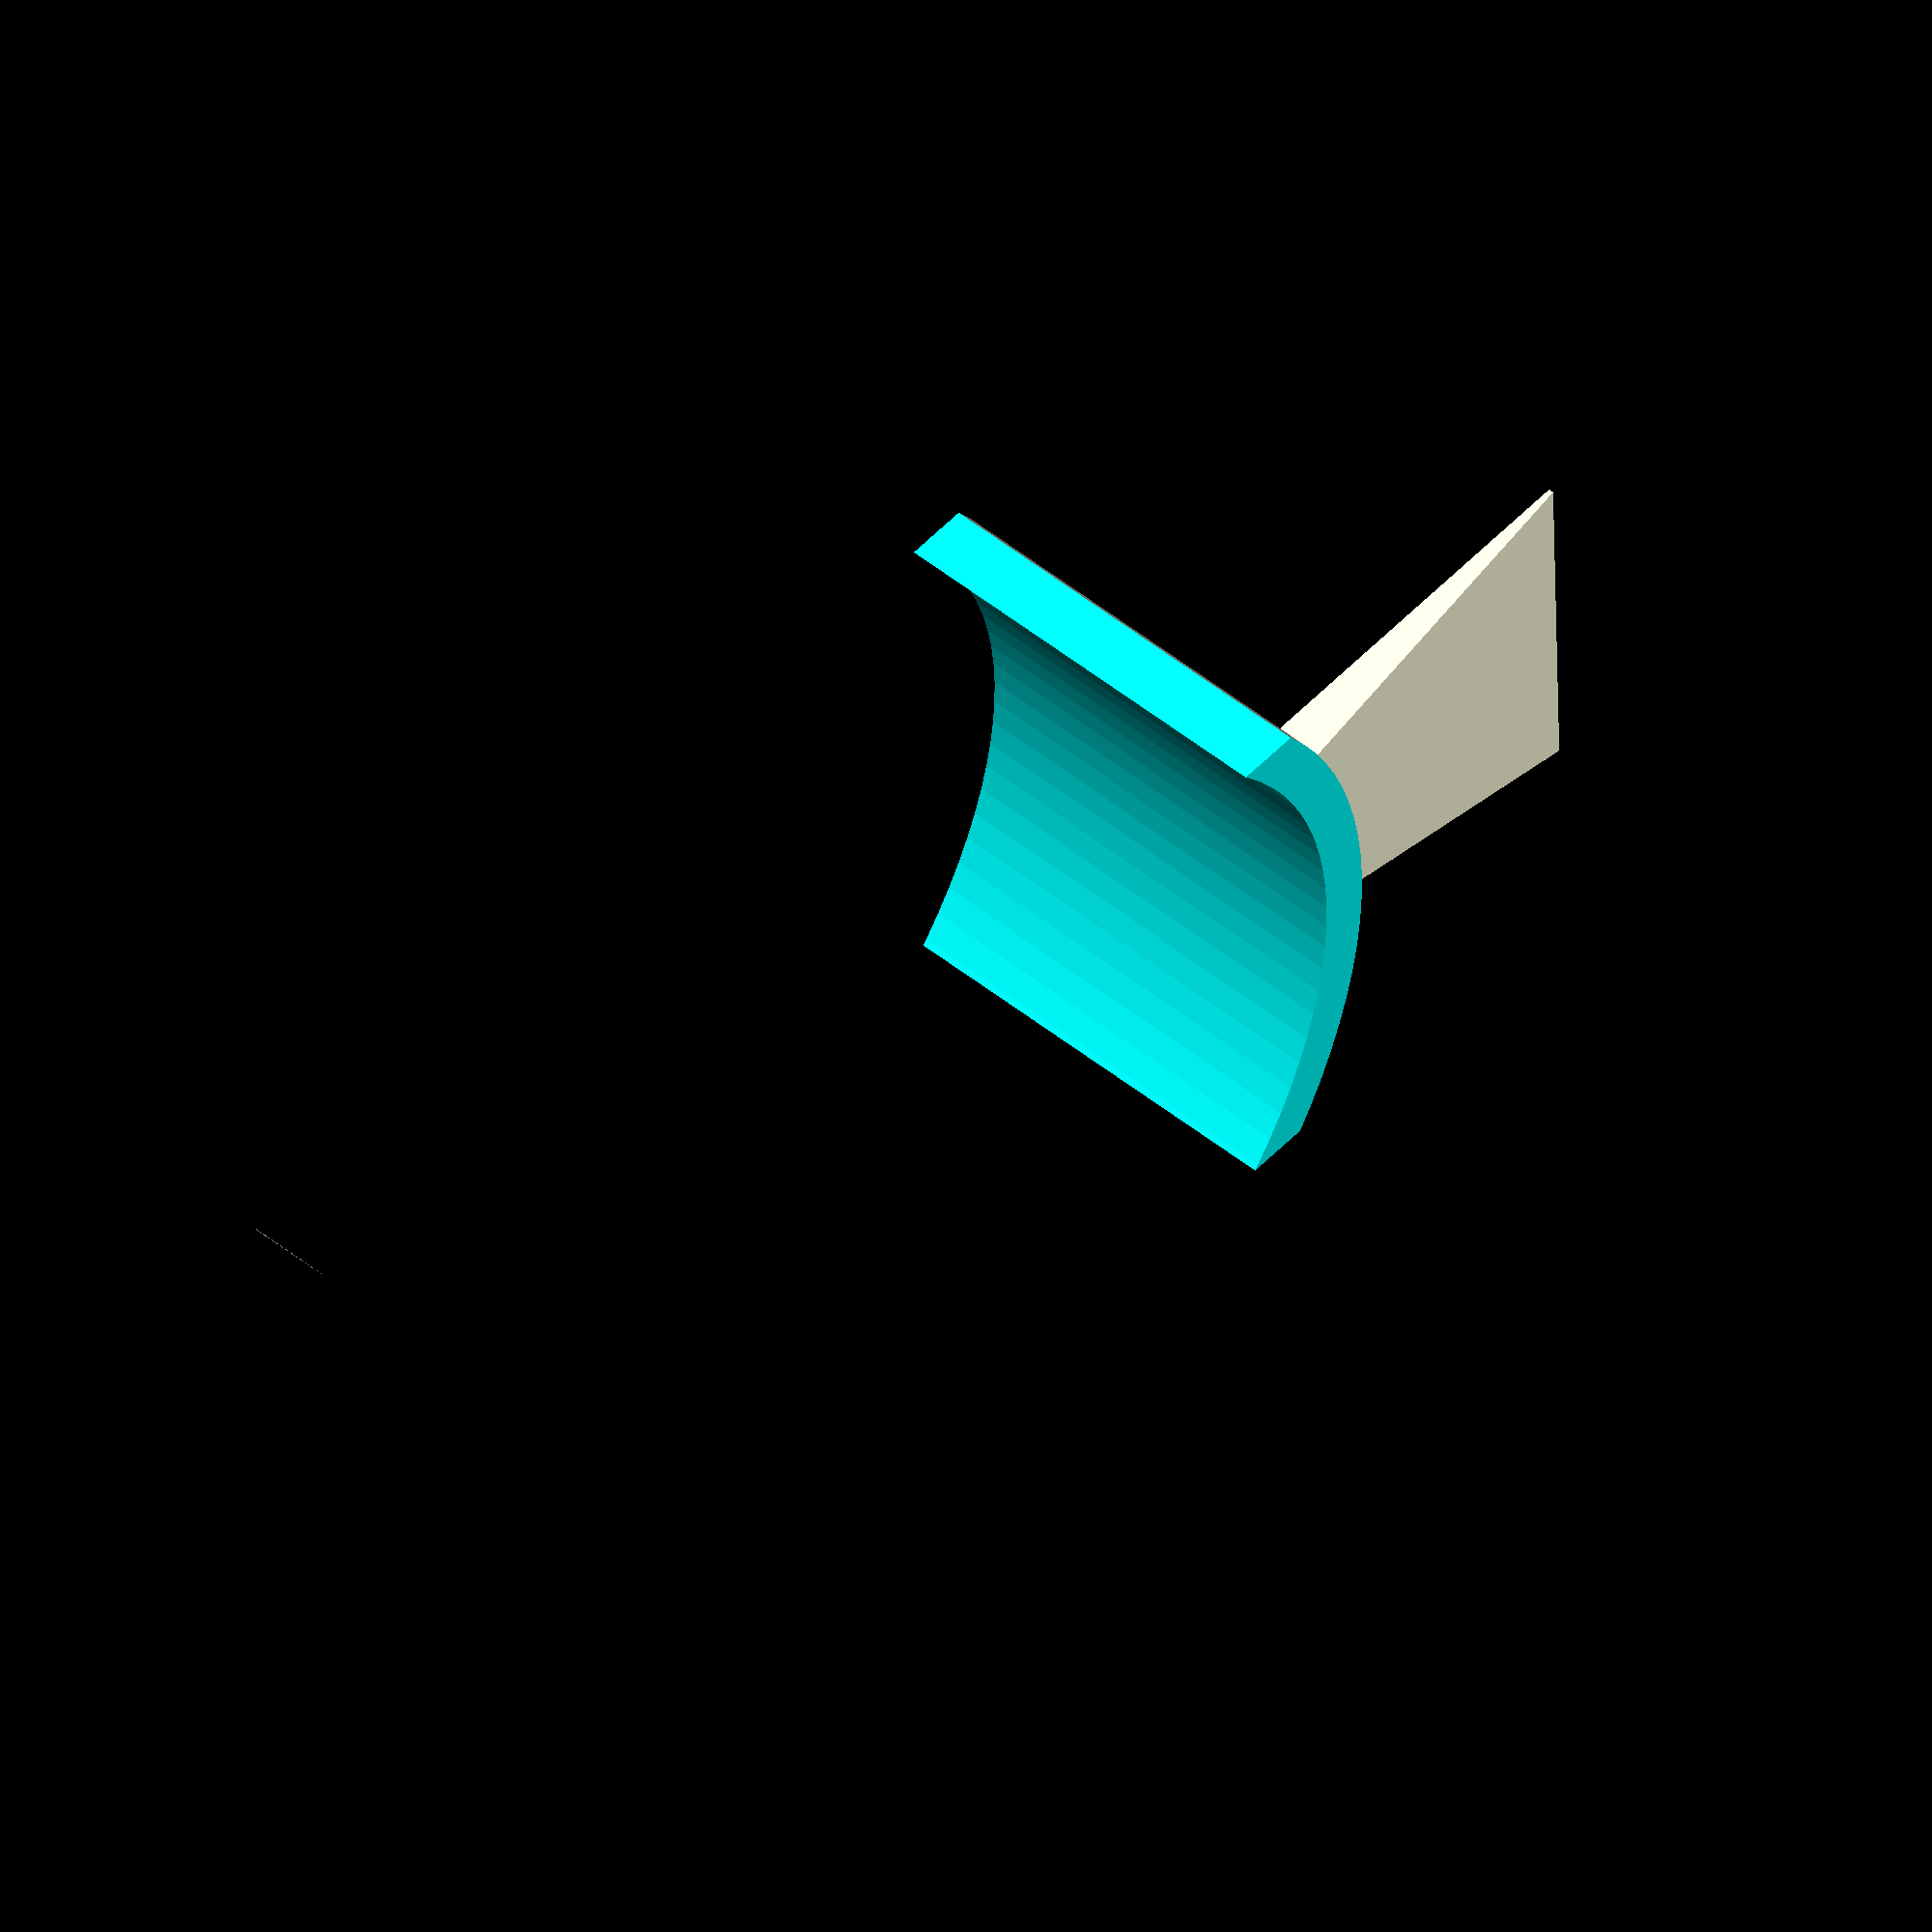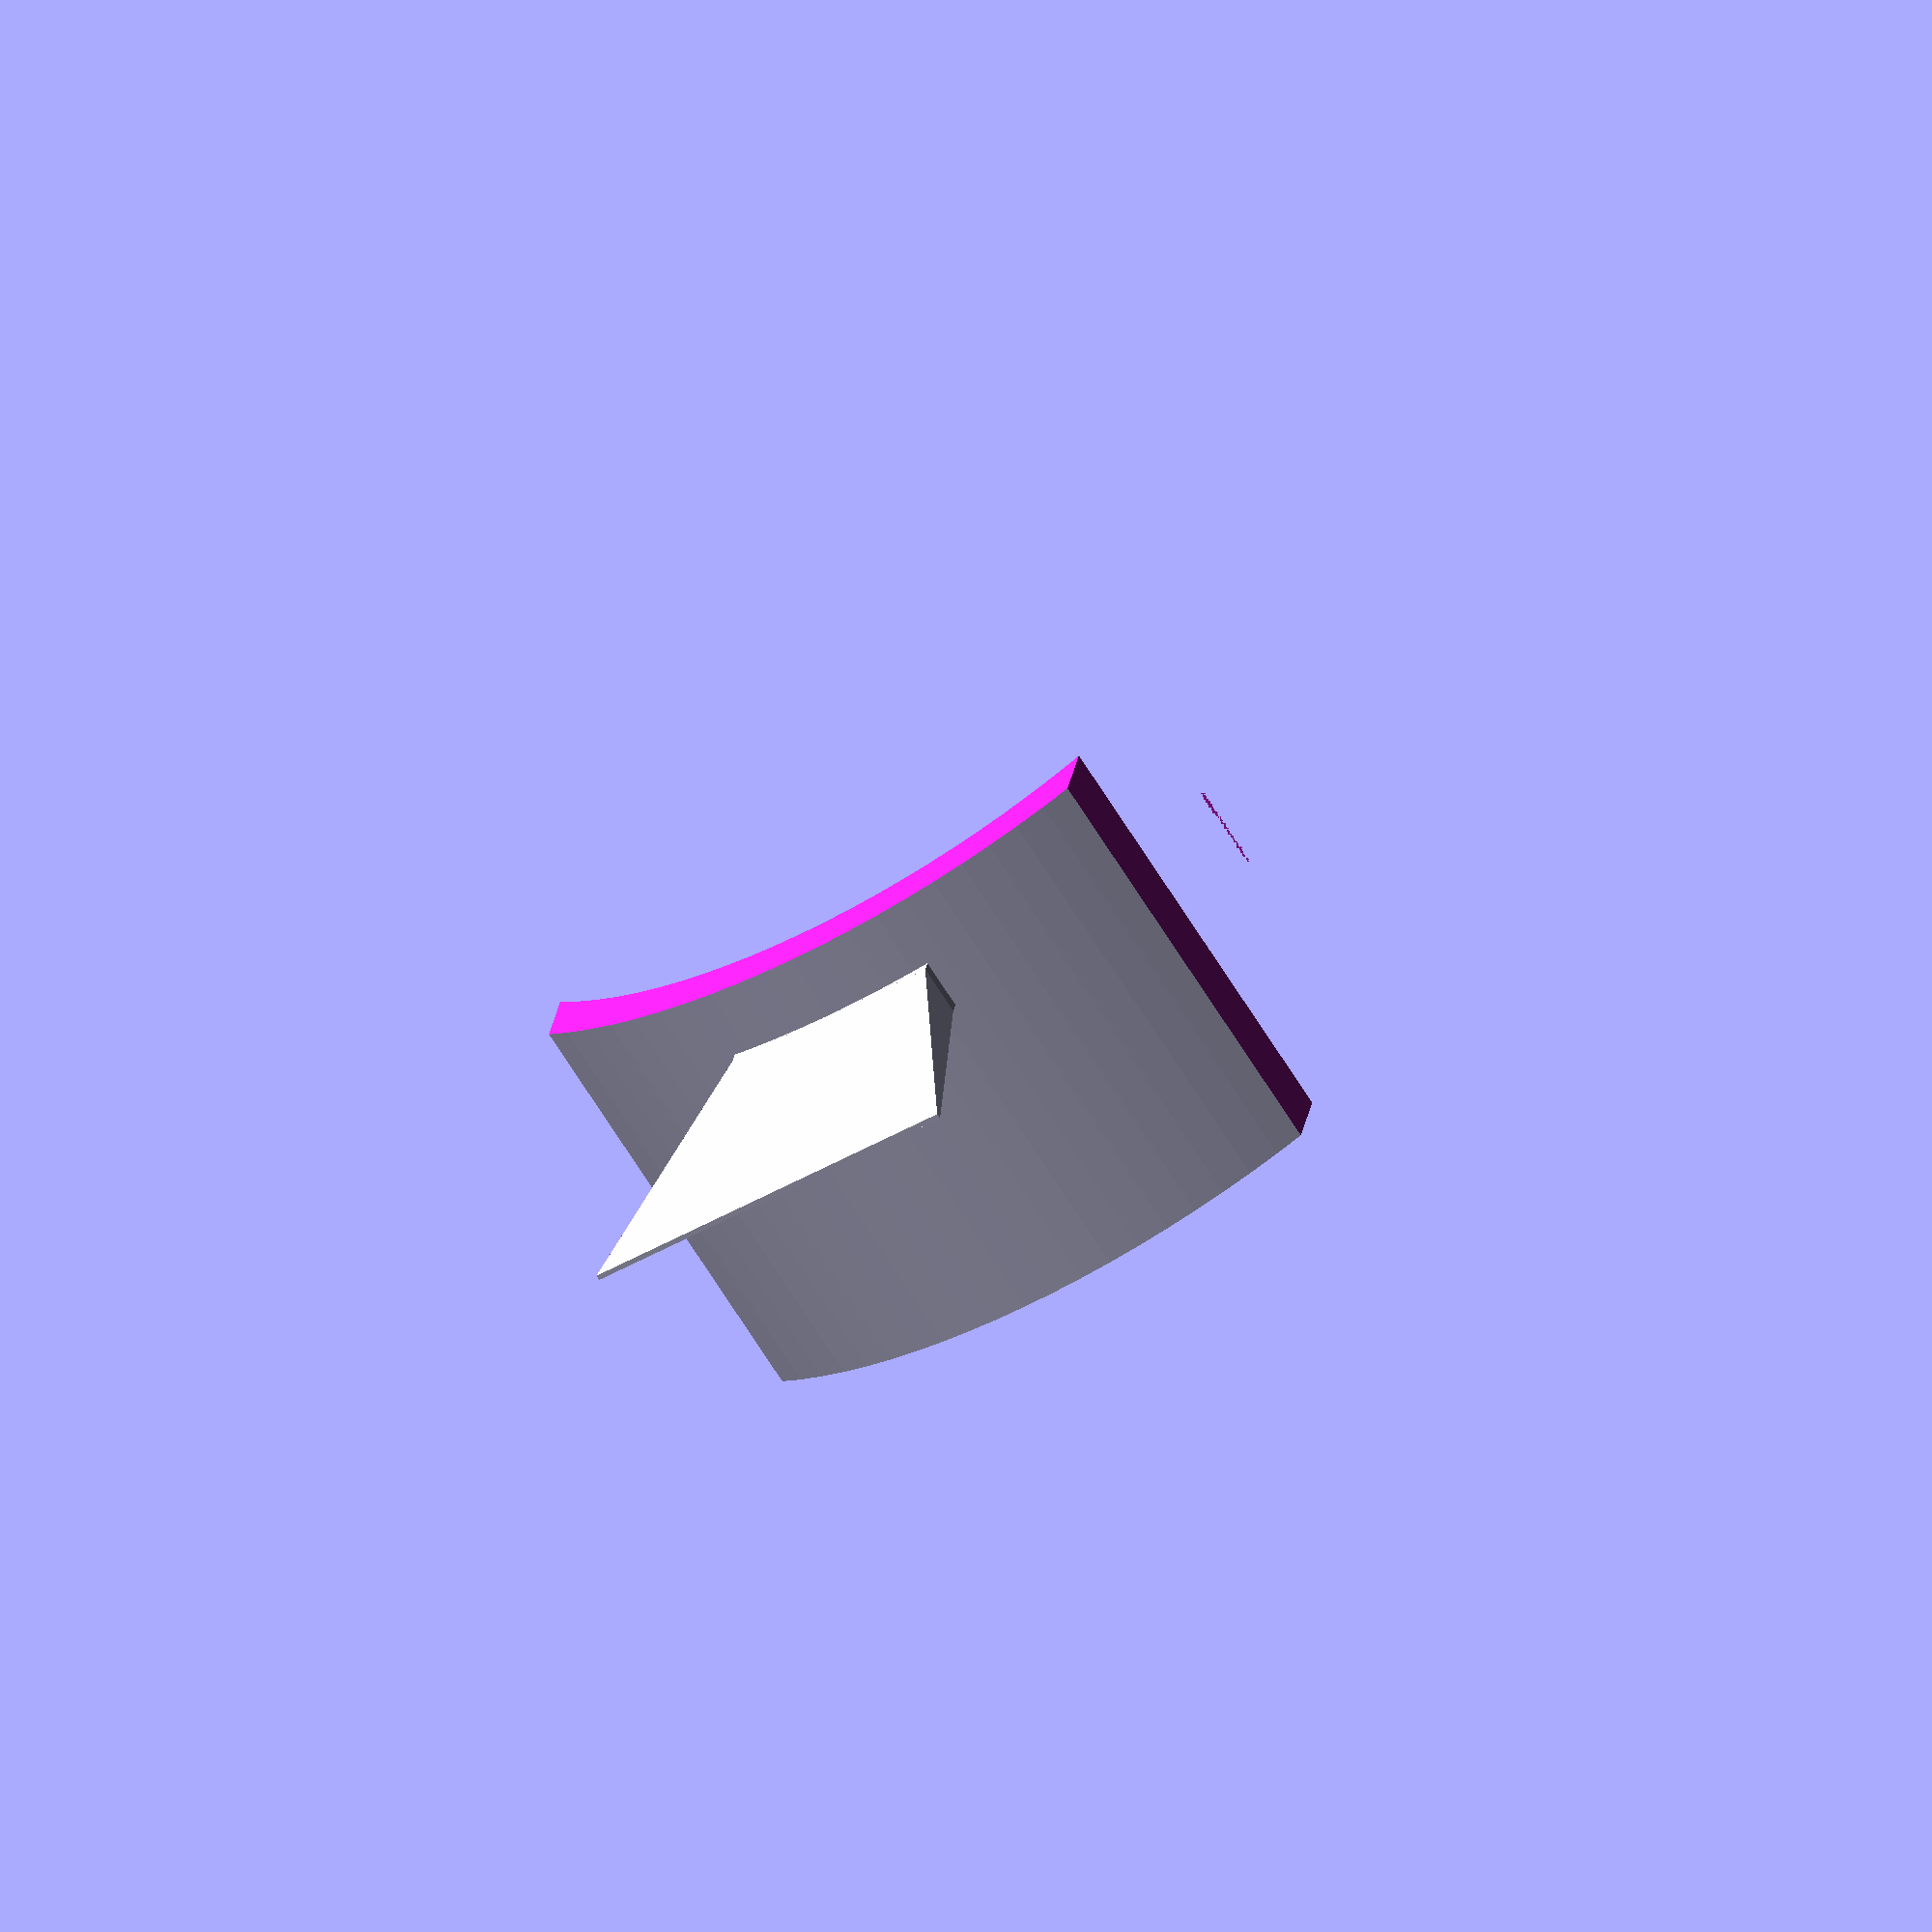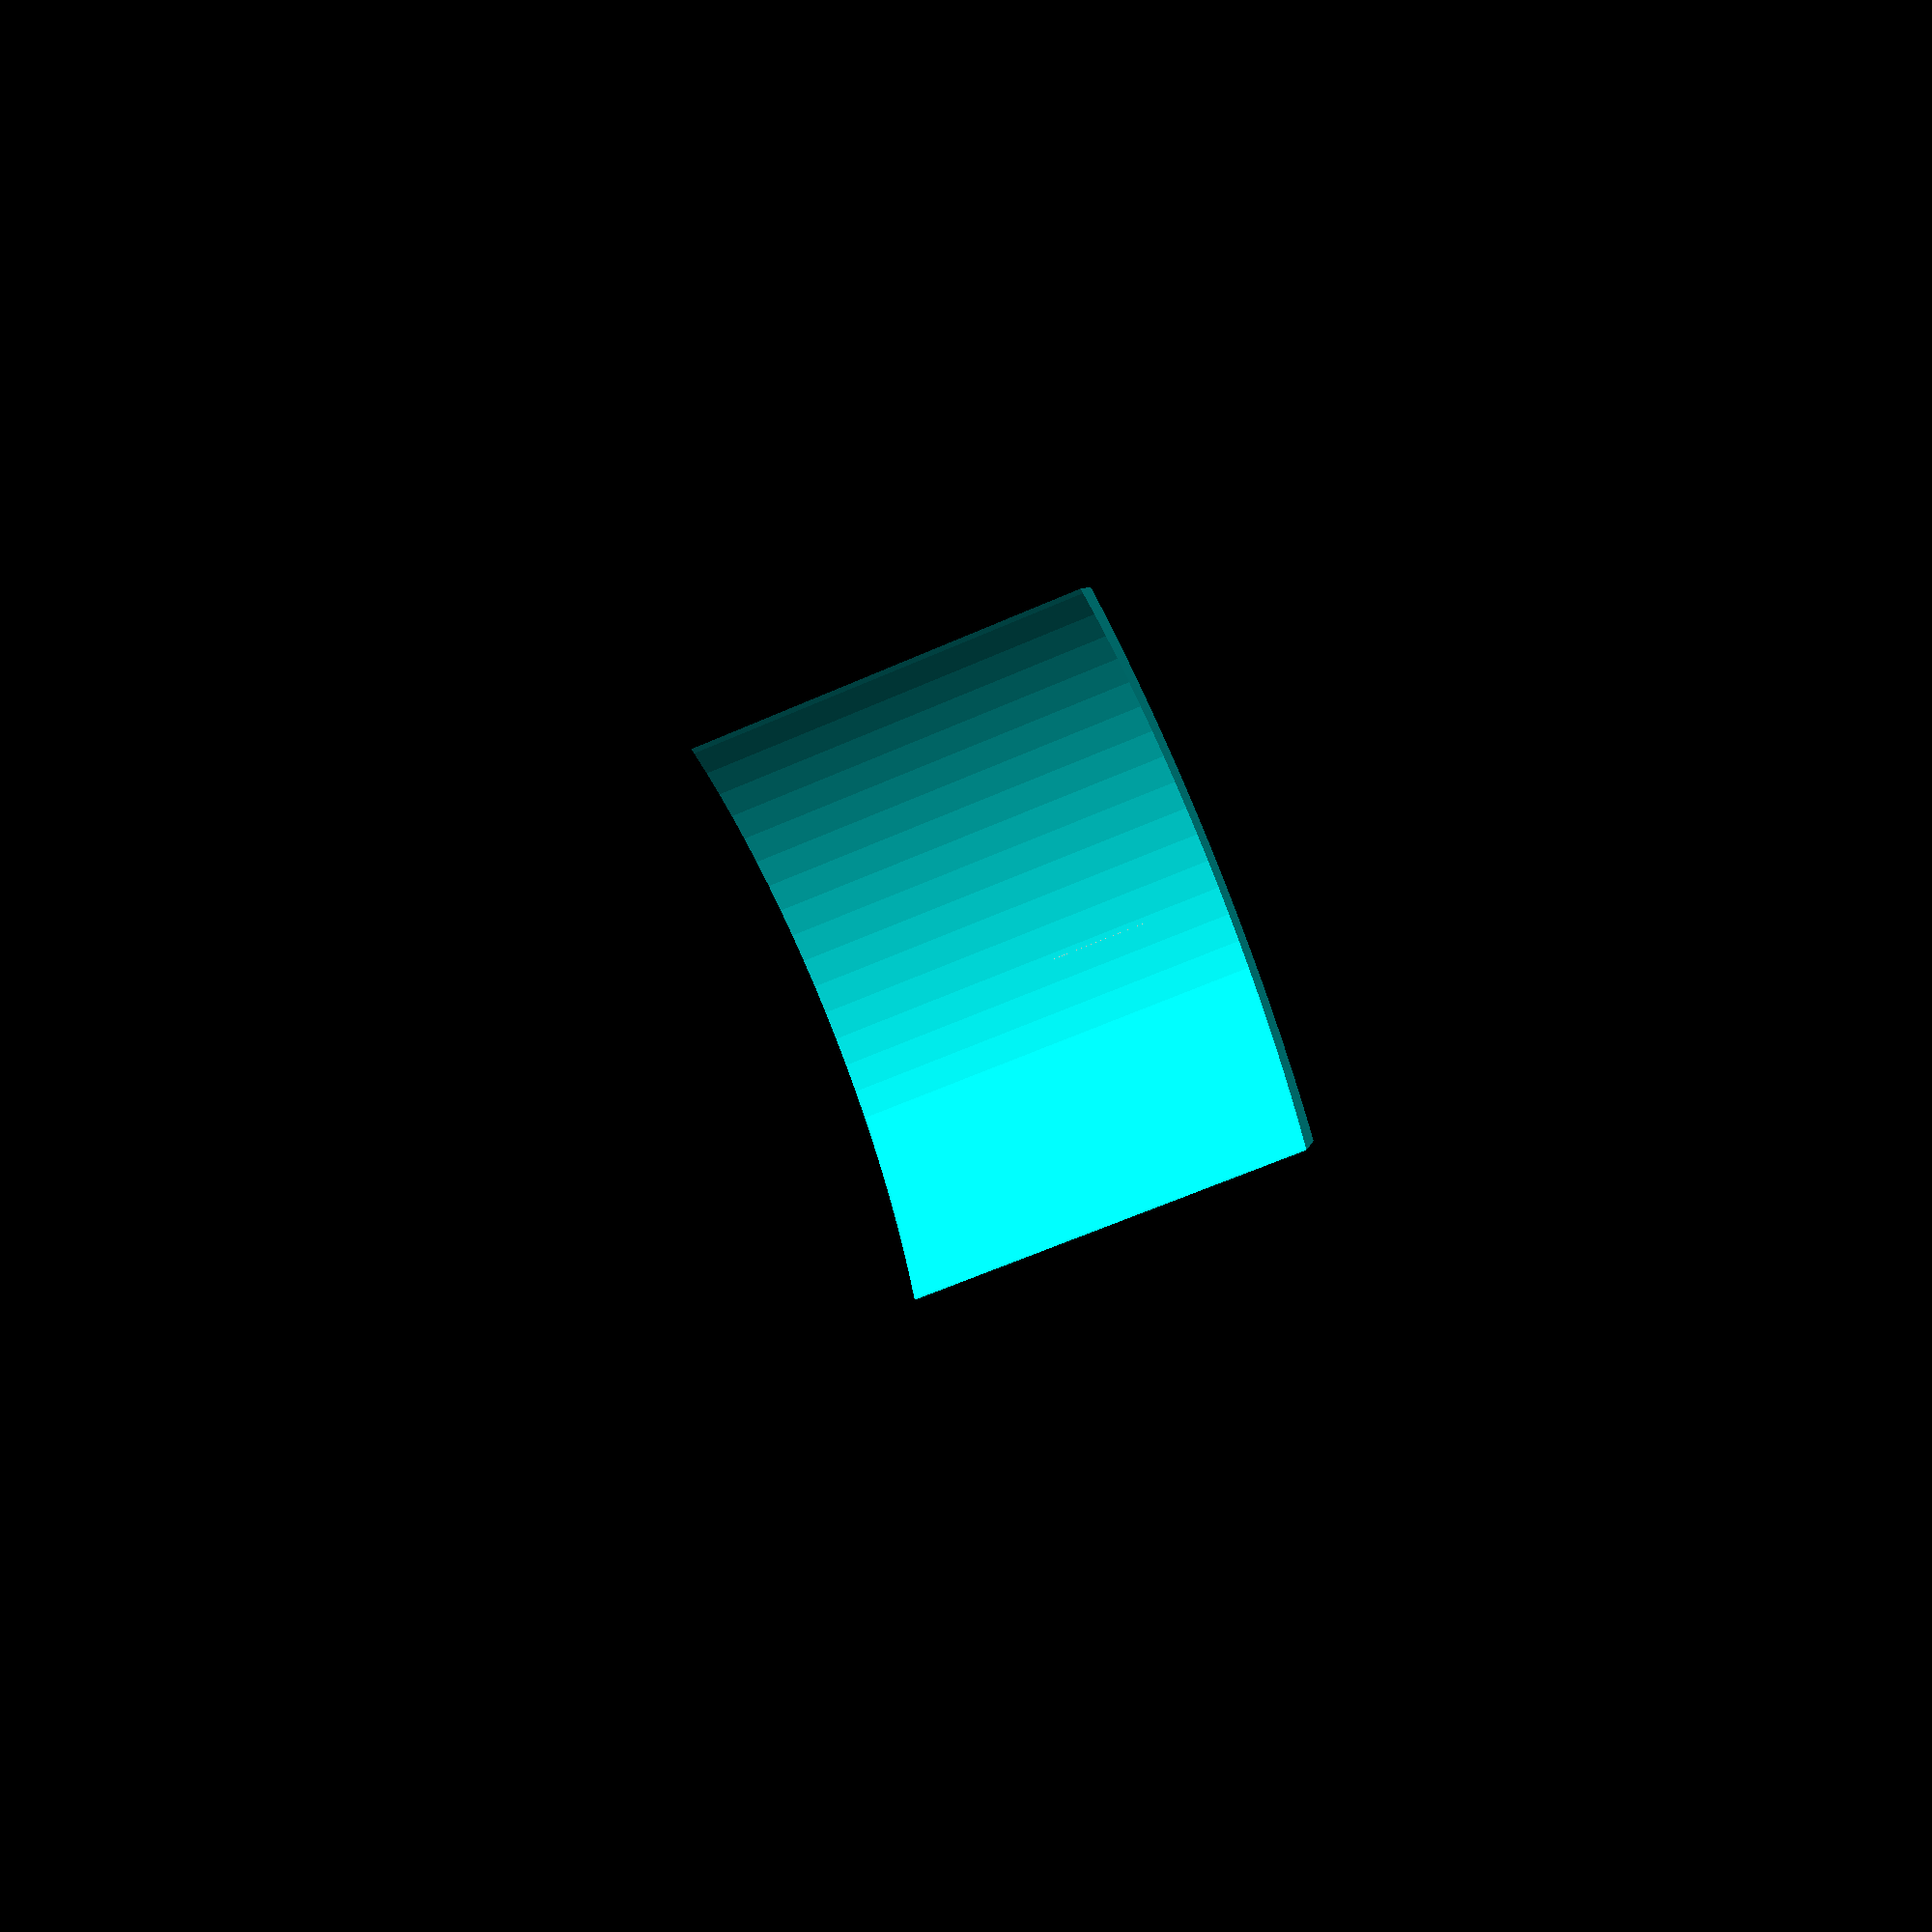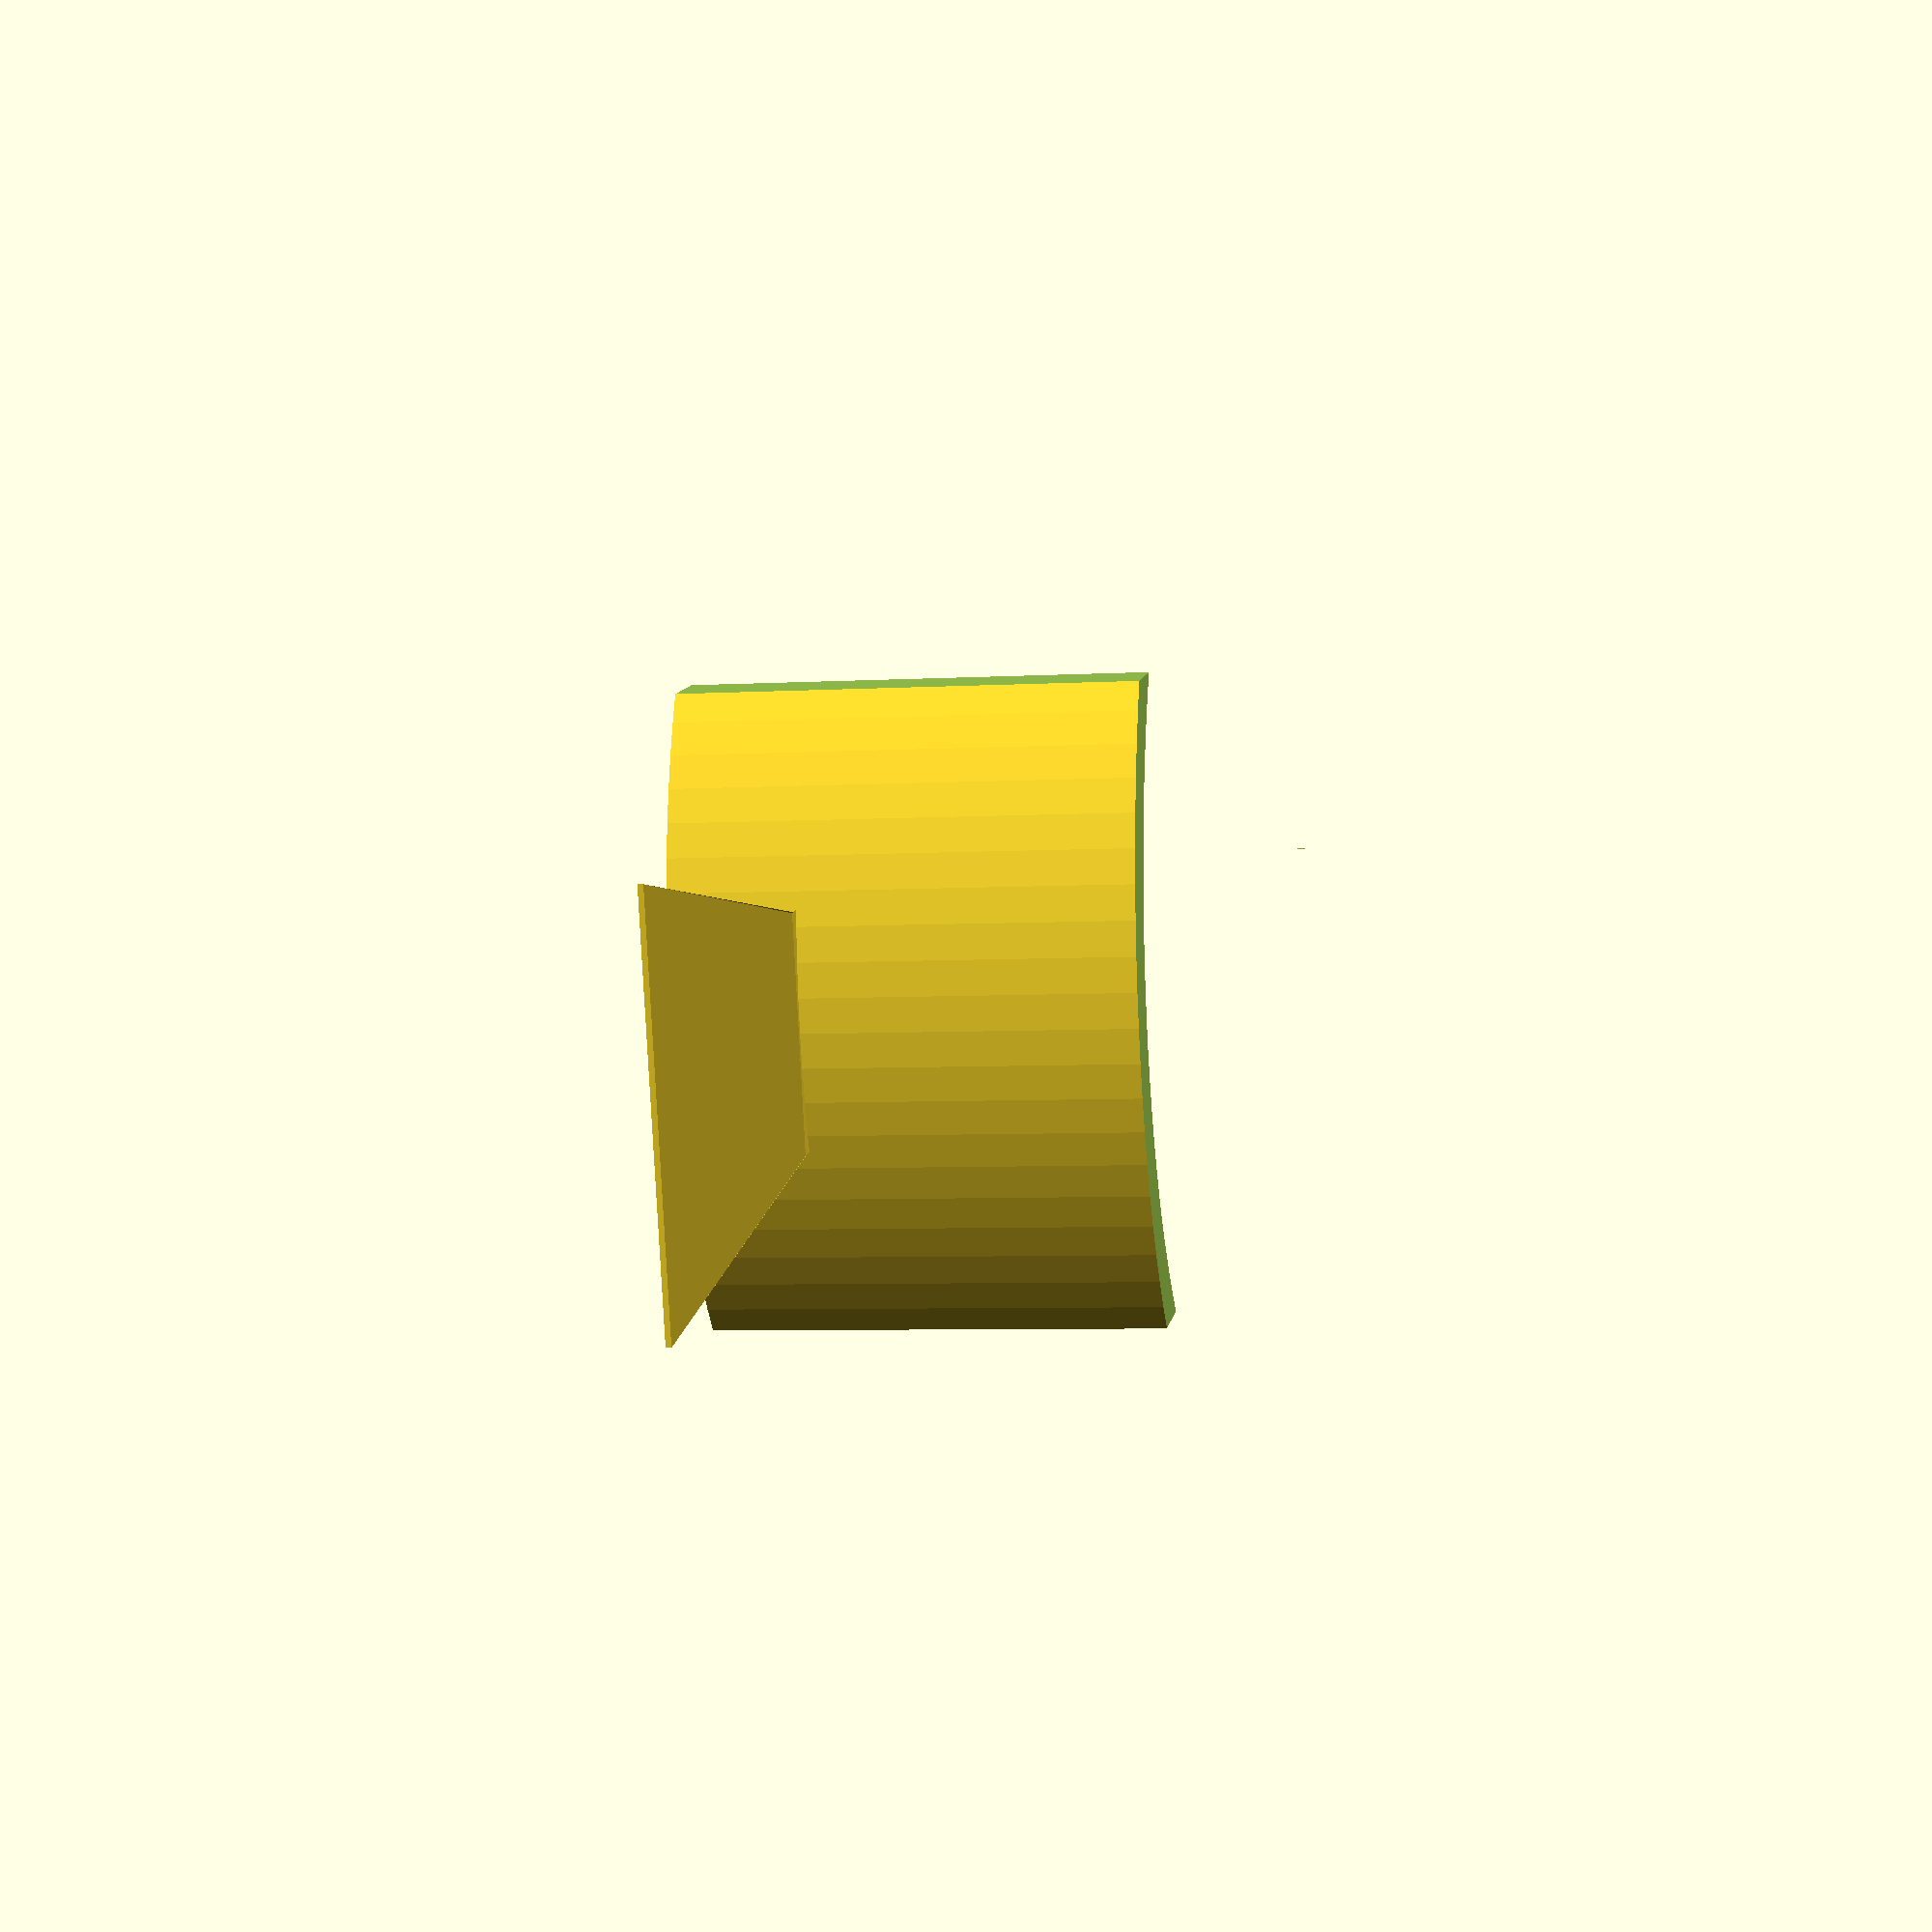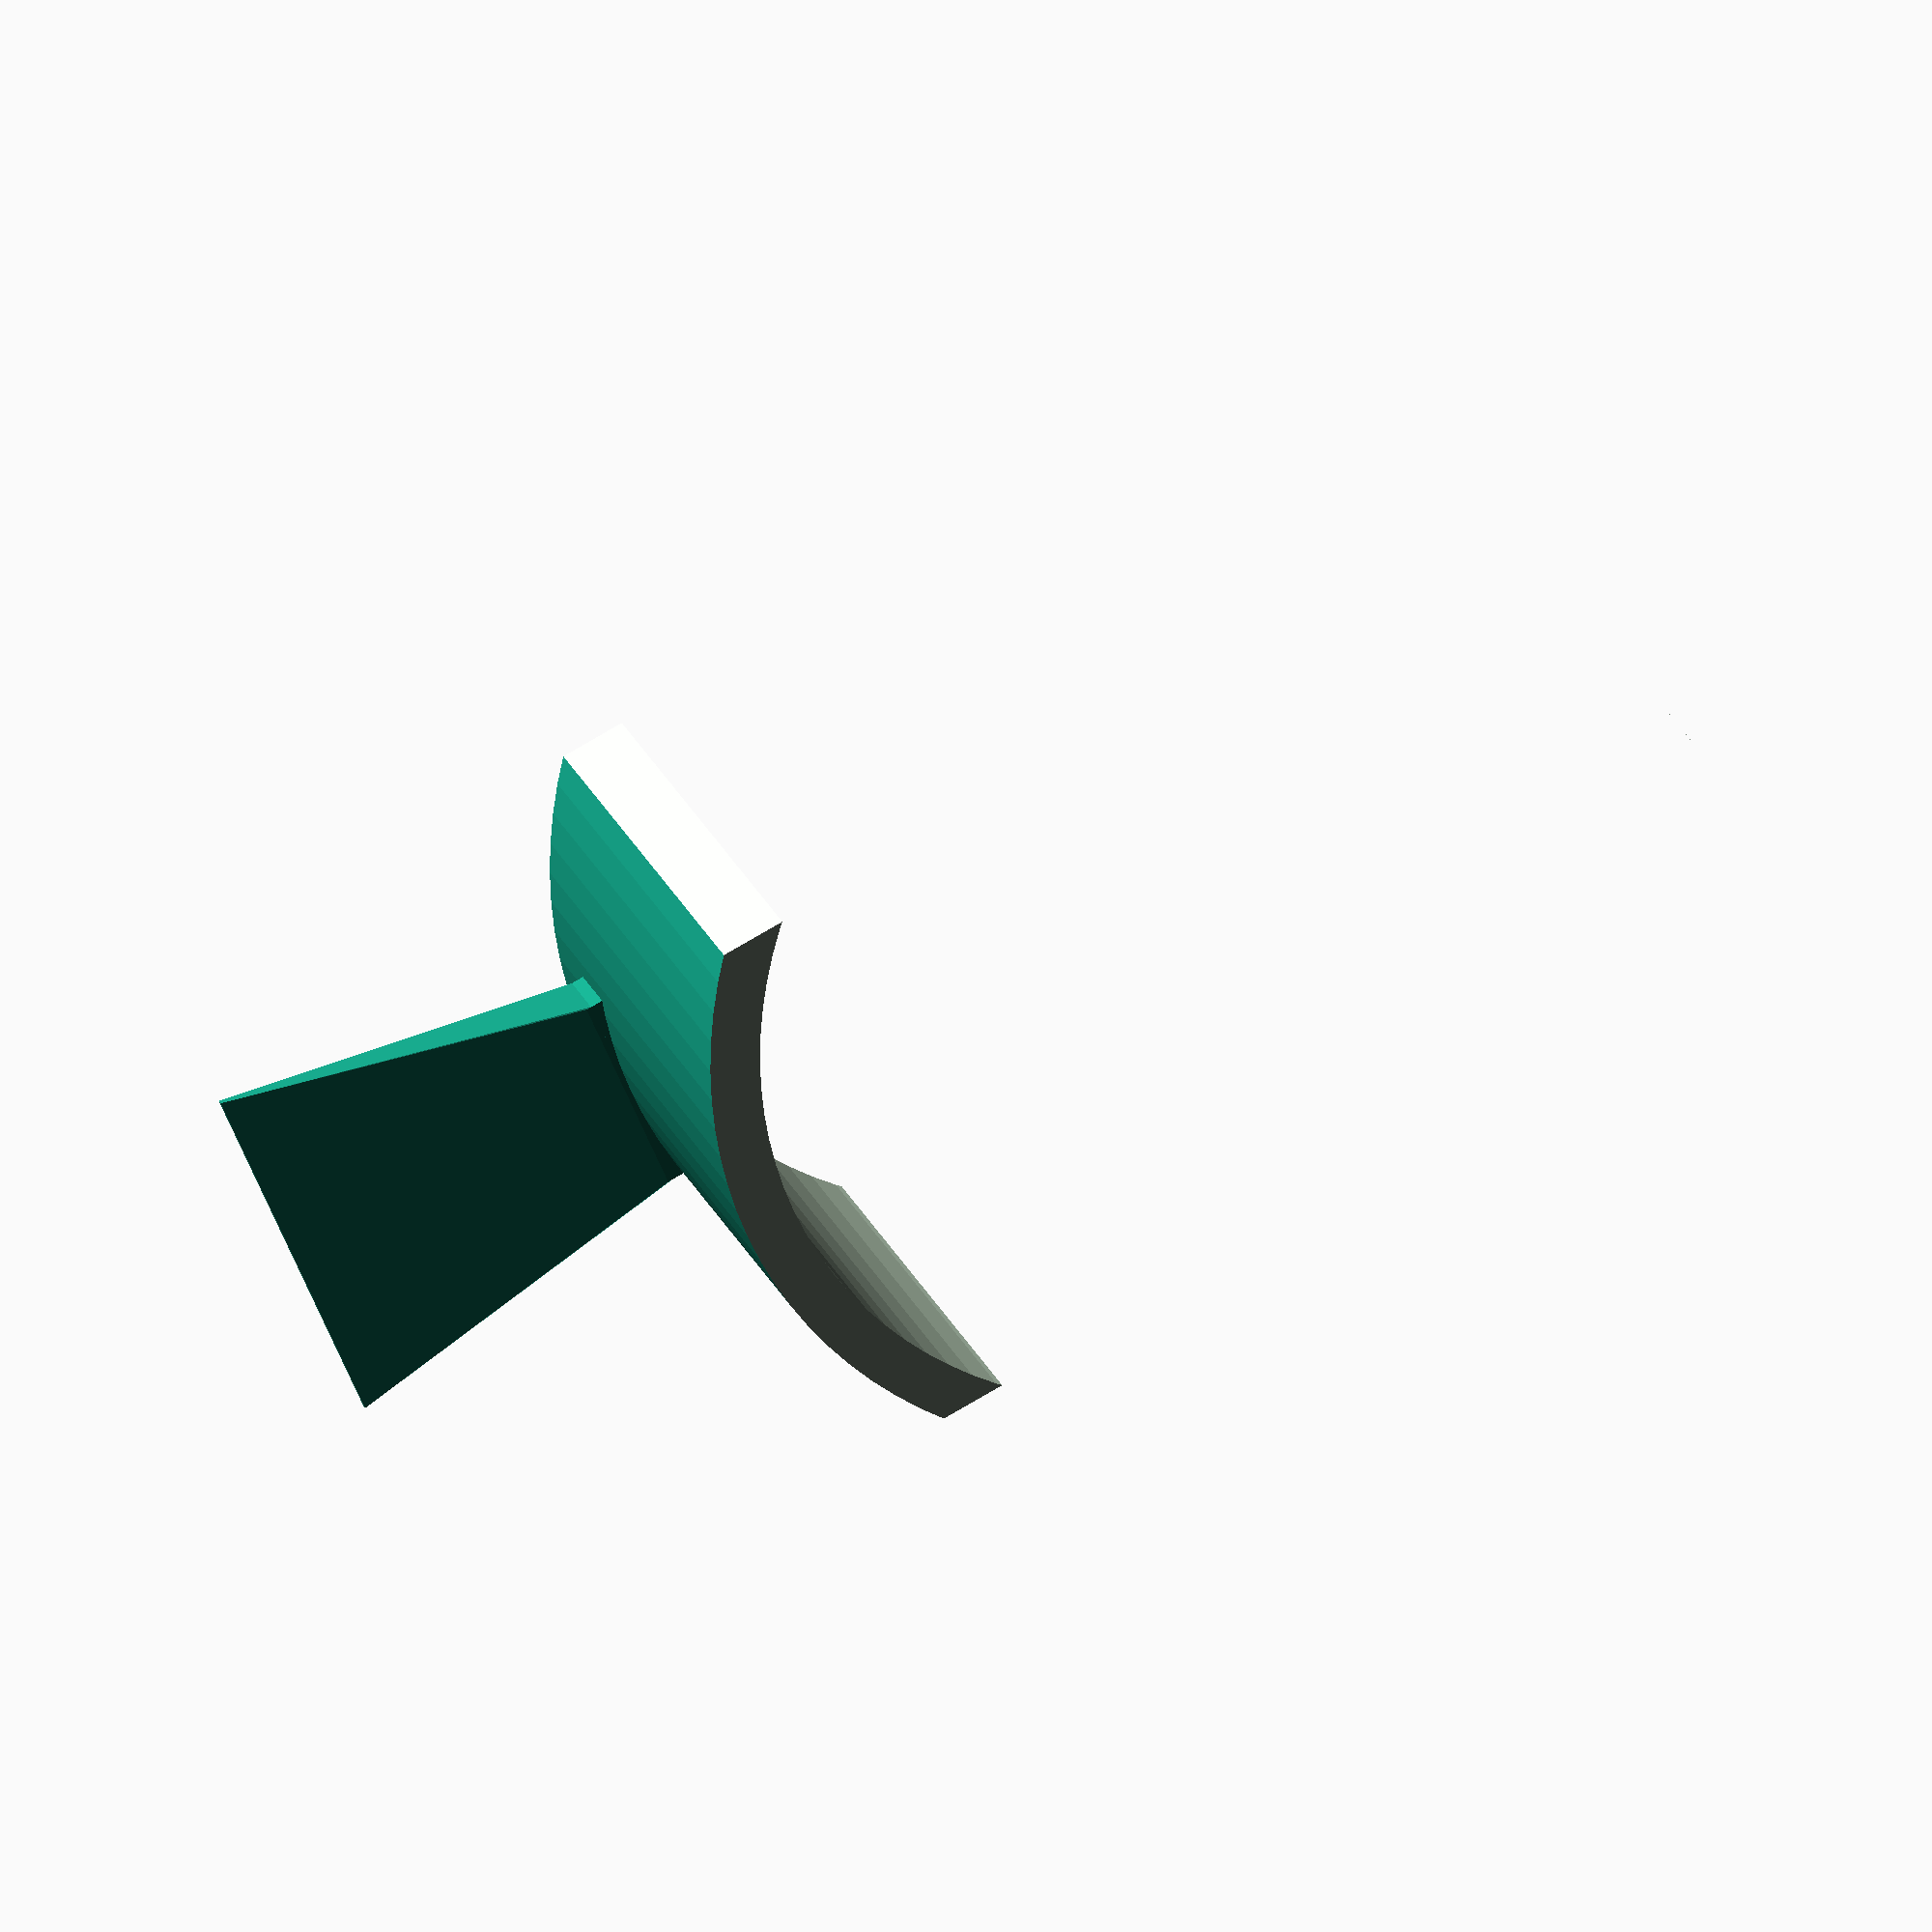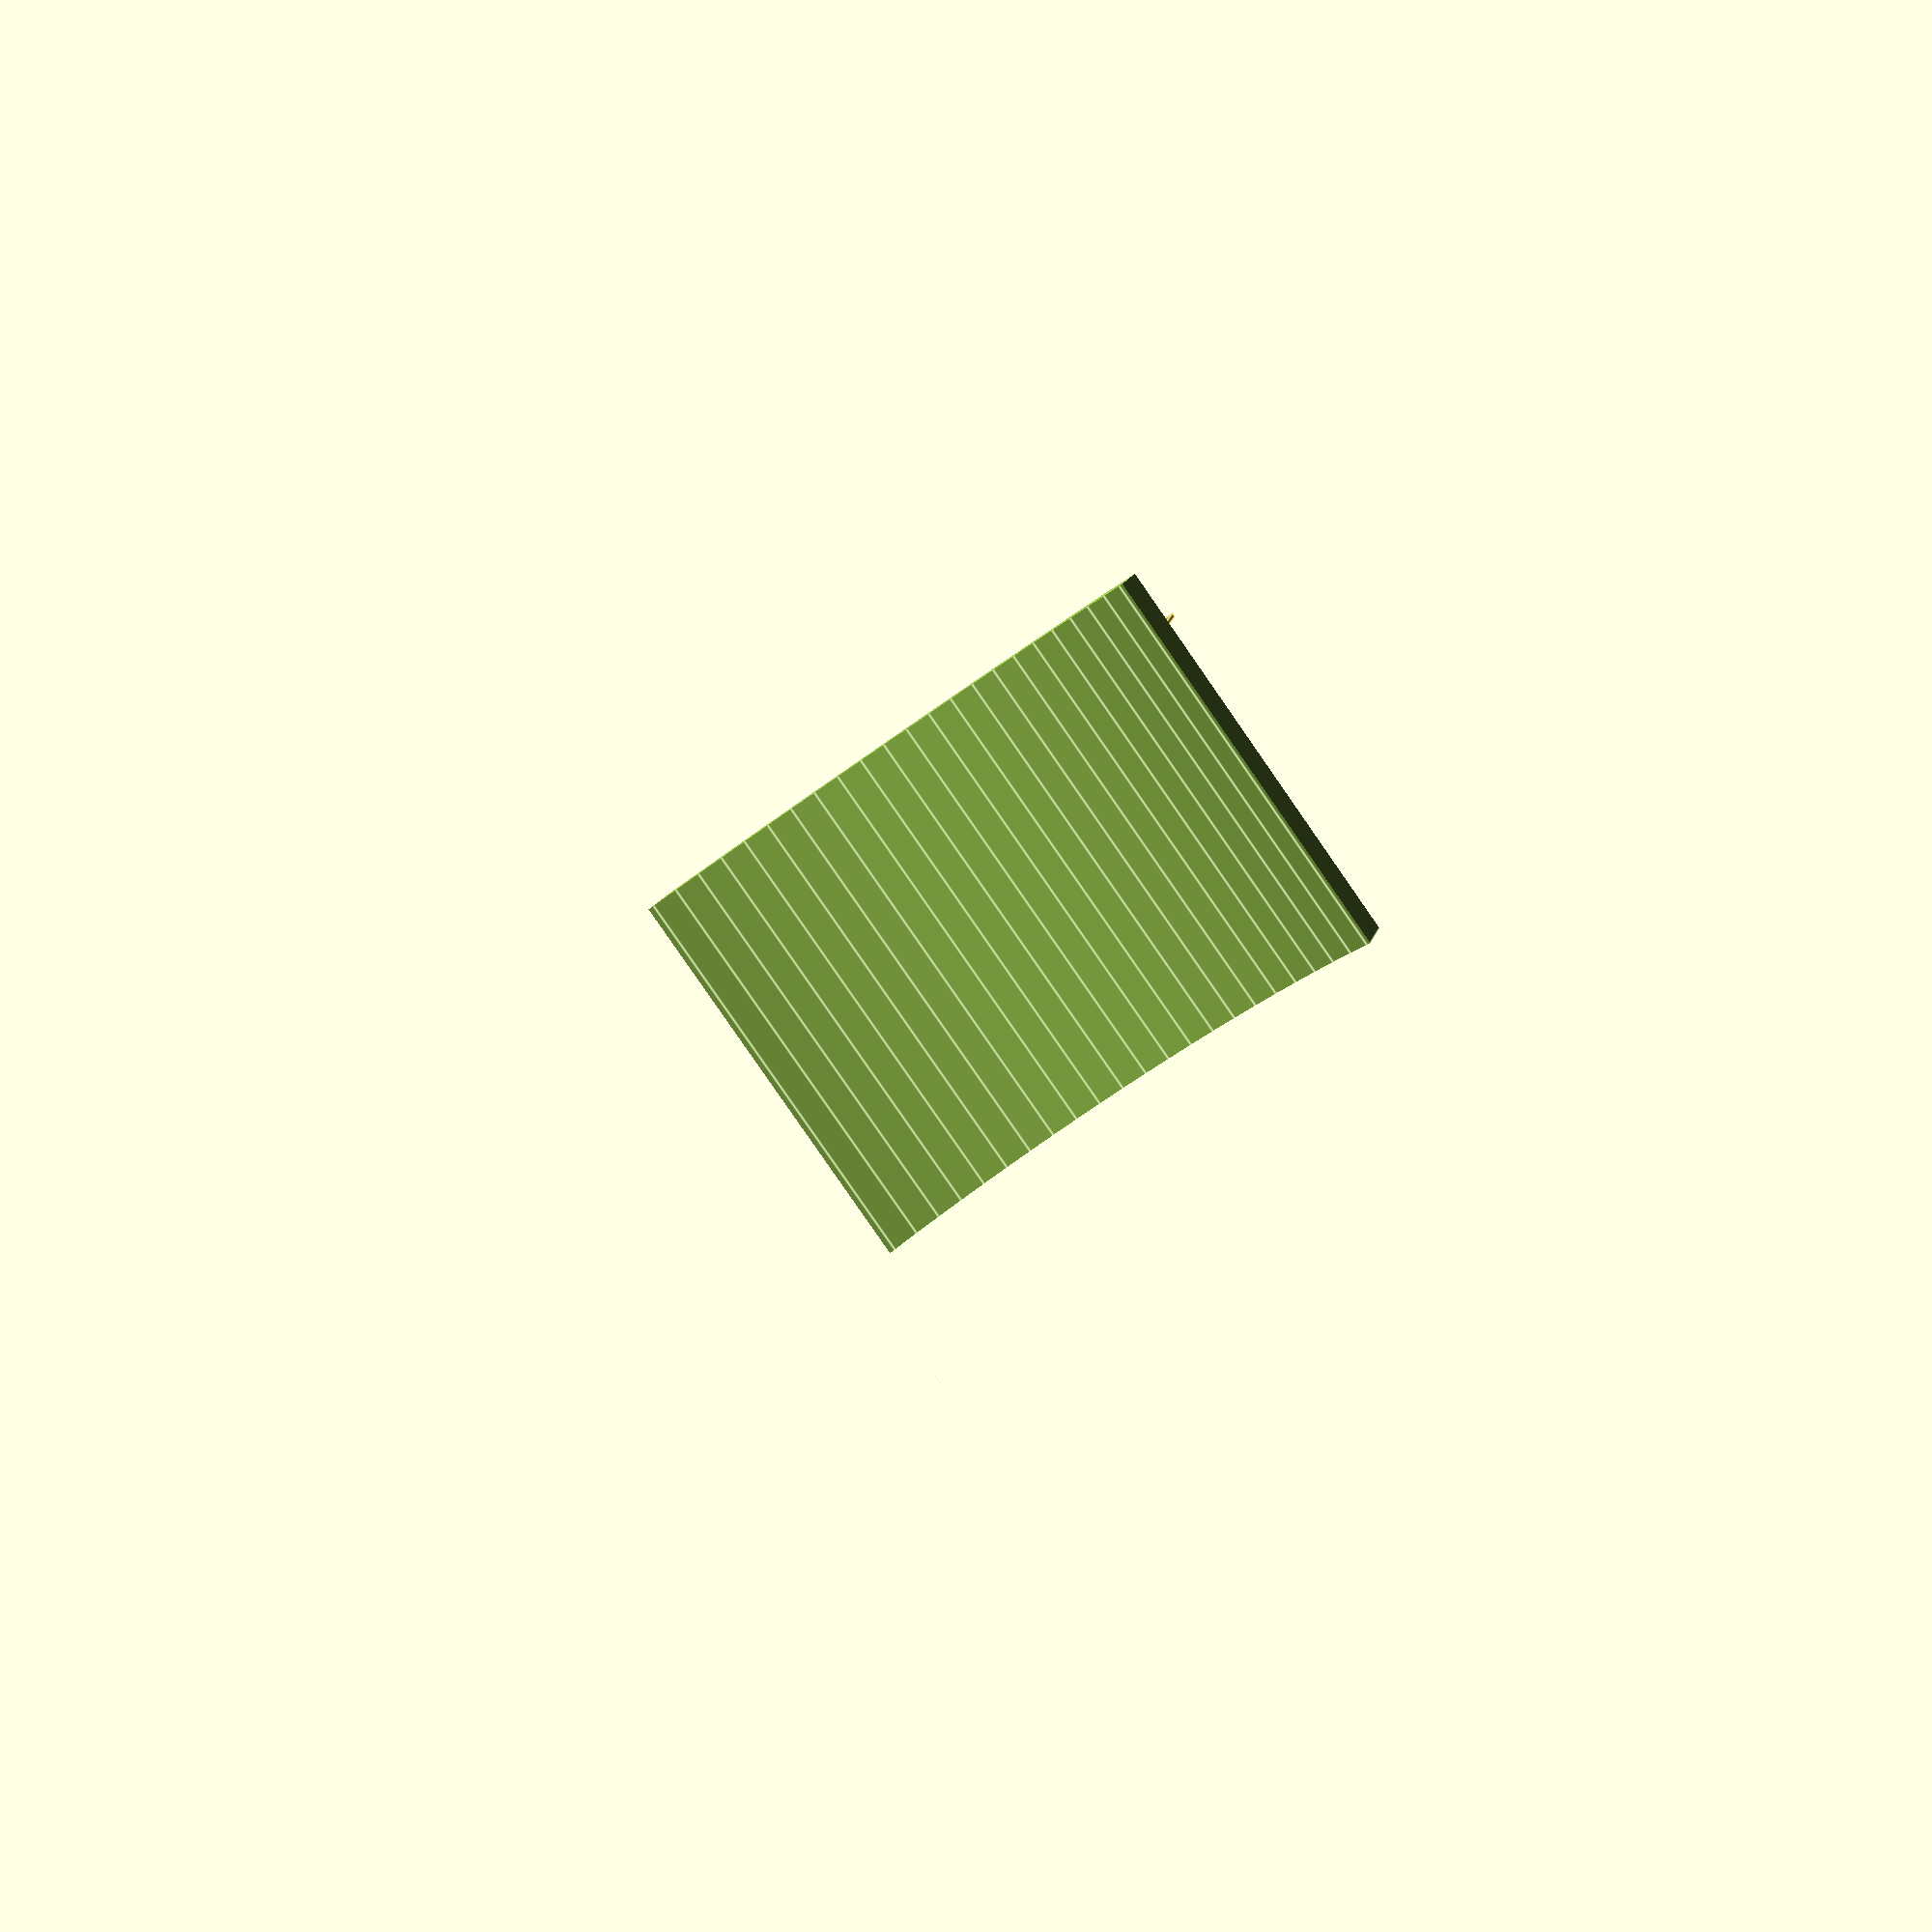
<openscad>
thick = 3;
min_thick = 0.3;
fix = 0.01;
trapeze_b_min=13;
trapeze_b_maj=23;
trapeze_h = 21;

trapeze_z_top = 21;
trapeze_z_bottom = 18;

module trapeze() {
    translate([0, thick-fix, trapeze_z_bottom])
    hull() {
        translate([0,0,thick-min_thick])
        linear_extrude(height=min_thick)
        polygon(points=[[-trapeze_b_min/2,0],[+trapeze_b_min/2,0],[+trapeze_b_maj/2,trapeze_h],[-trapeze_b_maj/2,trapeze_h]]);

        translate([-trapeze_b_min/2,0,0])
        cube([trapeze_b_min,min_thick,min_thick]);
    }
}

module extension(length) {
    translate([-trapeze_b_min/2,thick-length,trapeze_z_bottom])
    cube([trapeze_b_min, length, trapeze_z_top-trapeze_z_bottom]);
}

shovel_width = 35;
shovel_height = 25;


module shovel1() {
    translate([-shovel_width/2,0,0])
    cube([shovel_width,thick,shovel_height]);
}


module shovel2() {
    slope = 30;


    translate([-shovel_width/2,0,0])
    hull() {
        translate([0,0,shovel_height-min_thick])
        cube([shovel_width,thick,min_thick]);

        translate([0,-slope,0])
        cube([shovel_width,thick,min_thick]);
    }

    extension(7.9);

}

module shovel3(r=20) {

    $fn=100;

    cube_width = shovel_width+fix*2;
    cube_length = r*4;
    cube_height = r*2;

    shift = 0;

    translate([0,thick-shift,0])
    difference() {
        translate([0,-r,shovel_height/2])
        rotate([0,90,0])
        cylinder(r=r,h=shovel_width, center=true);

        translate([0,-r,shovel_height/2])
        rotate([0,90,0])
        cylinder(r=r-thick,h=shovel_width+fix*2, center=true);

        translate([0,0,-cube_height/2])
        cube([cube_width,cube_length,cube_height], center=true);

        translate([0,0,cube_height/2+shovel_height])
        cube([cube_width,cube_length,cube_height], center=true);

        translate([0,-cube_length/2-r,cube_height/2-fix])
        cube([cube_width,cube_length,cube_height], center=true);

    }

    extension(3);

}


module shovel4(r=30) {

    $fn=100;

    cube_width = r*4;
    cube_length = r*4;
    cube_height = r*2;

    shift = 0;

    translate([0,thick-shift,0])
    difference() {
        translate([0,-r,shovel_height/2])
        rotate([0,0,0])
        cylinder(r=r,h=shovel_width, center=true);

        translate([0,-r,shovel_height/2])
        rotate([0,0,0])
        cylinder(r=r-thick,h=shovel_width+fix*2, center=true);

        translate([0,0,-cube_height/2])
        cube([cube_width,cube_length,cube_height], center=true);

        translate([0,0,cube_height/2+shovel_height])
        cube([cube_width,cube_length,cube_height], center=true);

        translate([cube_width/2+shovel_width/2,0,cube_height/2-fix])
        cube([cube_width,cube_length,cube_height], center=true);

        translate([-cube_width/2-shovel_width/2,0,cube_height/2-fix])
        cube([cube_width,cube_length,cube_height], center=true);

        translate([0,-cube_length/2-r,cube_height/2-fix])
        cube([cube_width,cube_length,cube_height], center=true);

    }

    extension(2);

}

module shovel5(r=30) {

    $fn=100;

    cube_width = r*4;
    cube_length = r*4;
    cube_height = r*2;

    shift = 0;

    translate([0,thick-shift,0])
    difference() {
        translate([0,-r,shovel_height/2])
        rotate([0,0,0])
        sphere(r=r, center=true);

        translate([0,-r,shovel_height/2])
        rotate([0,0,0])
        sphere(r=r-thick, center=true);

        translate([0,0,-cube_height/2])
        cube([cube_width,cube_length,cube_height], center=true);

        translate([0,0,cube_height/2+shovel_height])
        cube([cube_width,cube_length,cube_height], center=true);

        translate([cube_width/2+shovel_width/2,0,cube_height/2-fix])
        cube([cube_width,cube_length,cube_height], center=true);

        translate([-cube_width/2-shovel_width/2,0,cube_height/2-fix])
        cube([cube_width,cube_length,cube_height], center=true);

        translate([0,-cube_length/2-r,cube_height/2-fix])
        cube([cube_width,cube_length,cube_height], center=true);

    }

    extension(2);

}

module shovel6(r=33) {

    $fn=100;

    cube_width = shovel_width+fix*2;
    cube_length = r*4;
    cube_height = r*2;

    shift = 0;

    translate([0,thick-shift,0])
    difference() {
        translate([0,-r,shovel_height+4])
        rotate([0,90,0])
        cylinder(r=r,h=shovel_width, center=true);

        translate([0,-r,shovel_height+4])
        rotate([0,90,0])
        cylinder(r=r-thick,h=shovel_width+fix*2, center=true);

        translate([0,0,-cube_height/2])
        cube([cube_width,cube_length,cube_height], center=true);

        translate([0,0,cube_height/2+shovel_height])
        cube([cube_width,cube_length,cube_height], center=true);

        translate([cube_width/2+shovel_width/2,0,cube_height/2-fix])
        cube([cube_width,cube_length,cube_height], center=true);

        translate([-cube_width/2-shovel_width/2,0,cube_height/2-fix])
        cube([cube_width,cube_length,cube_height], center=true);

        translate([0,-cube_length/2-r,cube_height/2-fix])
        cube([cube_width,cube_length,cube_height], center=true);

    }

    extension(3);

}


module shovel7(r=40) {

    $fn=100;

    cube_width = shovel_width+fix*2;
    cube_length = r*4;
    cube_height = r*2;

    mul = 1.15;
    shift = 0.8;

    translate([0,thick,0])
    difference() {
        translate([0,-r,shovel_height+10])
        rotate([0,90,0])
        cylinder(r=r,h=shovel_width, center=true);

        translate([r*shift,-r*mul-thick+1.5,shovel_height+6])
        sphere(r=r*mul,h=shovel_width+fix*2, center=true);

        translate([-r*shift,-r*mul-thick+1.5,shovel_height+6])
        sphere(r=r*mul,h=shovel_width+fix*2, center=true);

        translate([0,0,-cube_height/2])
        cube([cube_width,cube_length,cube_height], center=true);

        translate([0,0,cube_height/2+shovel_height])
        cube([cube_width,cube_length,cube_height], center=true);

        translate([cube_width/2+shovel_width/2,0,cube_height/2-fix])
        cube([cube_width,cube_length,cube_height], center=true);

        translate([-cube_width/2-shovel_width/2,0,cube_height/2-fix])
        cube([cube_width,cube_length,cube_height], center=true);

        translate([0,-cube_length/2-r,cube_height/2-fix])
        cube([cube_width,cube_length,cube_height], center=true);

    }

    extension(3);

}

module shovel(i=1) {
    if (i==1)
        shovel1();
    if (i==2)
        shovel2();
    if (i==3)
        shovel3();
    if (i==4)
        shovel4();
    if (i==5)
        shovel5();
    if (i==6)
        shovel6();
    if (i==7)
        shovel7();
}


for (i=[4:4]) {
    translate([50*i,0,0])
    union() {
        trapeze();
        shovel(i);
    }
}

</openscad>
<views>
elev=130.2 azim=268.7 roll=228.4 proj=o view=solid
elev=246.7 azim=11.3 roll=148.3 proj=o view=wireframe
elev=60.6 azim=334.6 roll=114.5 proj=p view=solid
elev=5.7 azim=105.9 roll=100.2 proj=p view=wireframe
elev=331.3 azim=112.3 roll=158.8 proj=o view=solid
elev=265.2 azim=195.4 roll=145.2 proj=p view=edges
</views>
